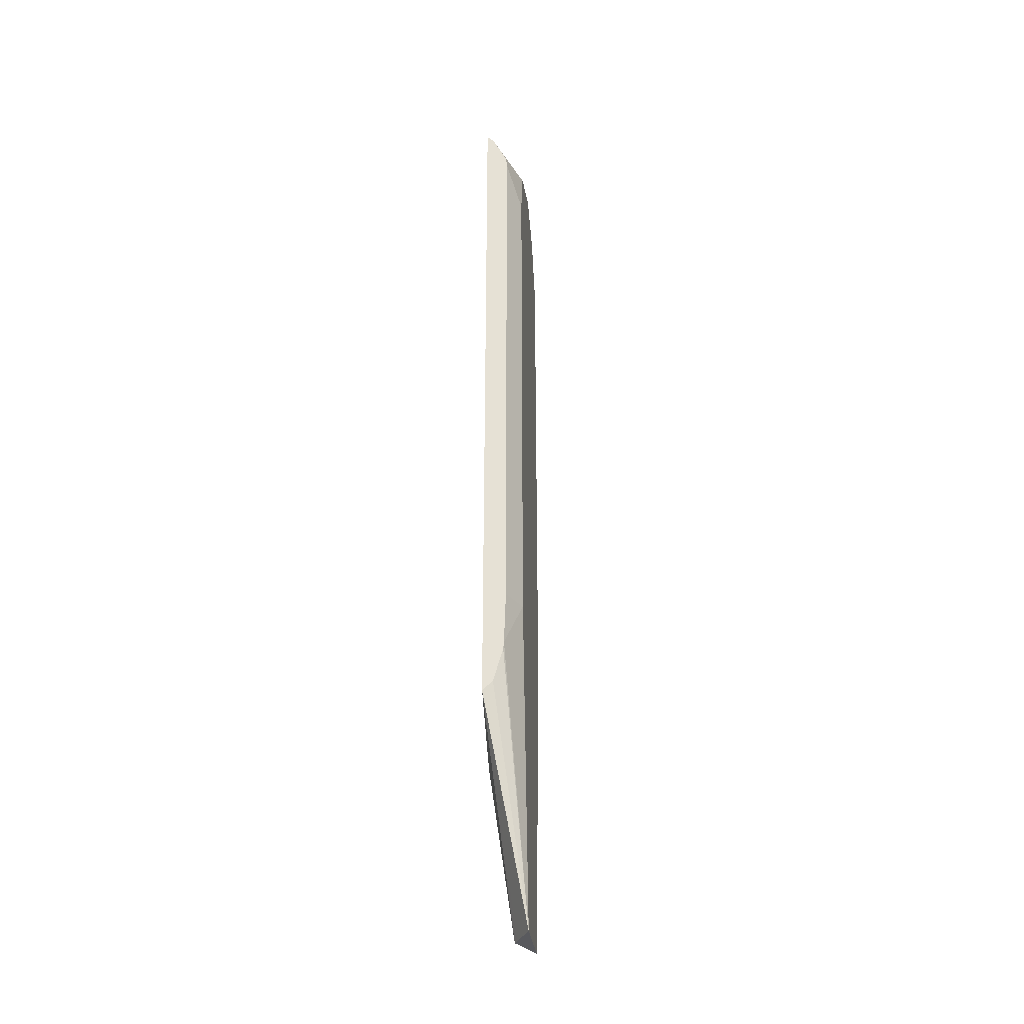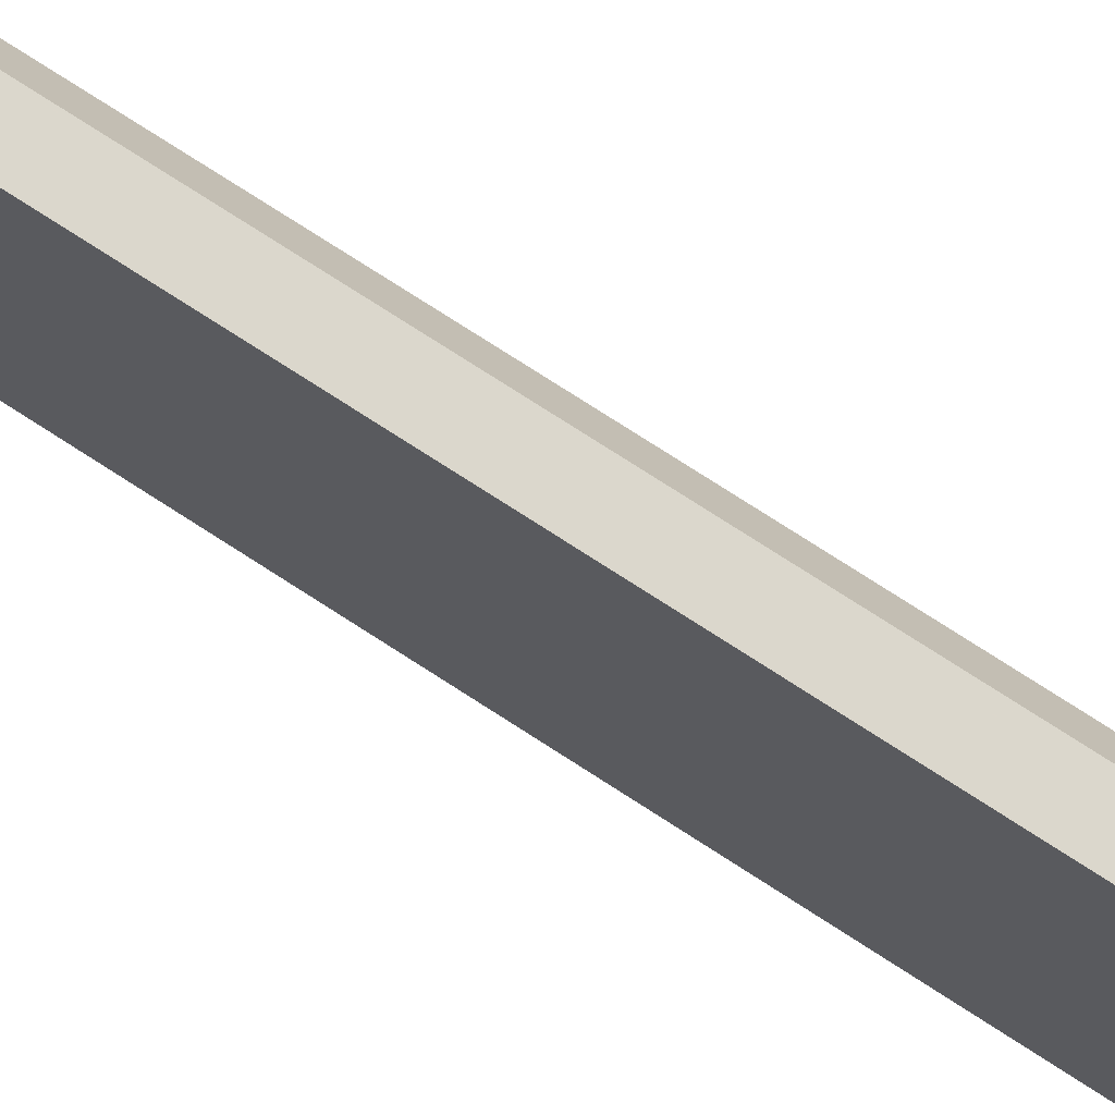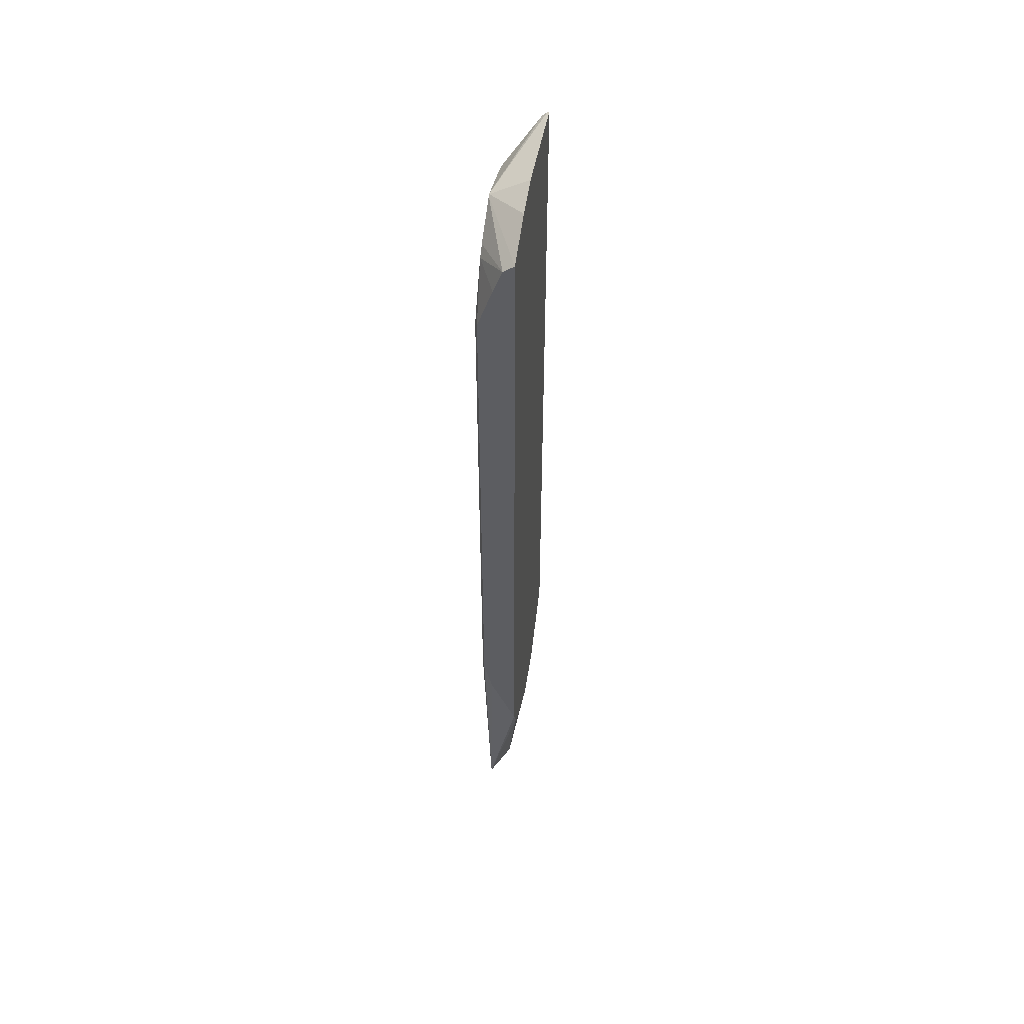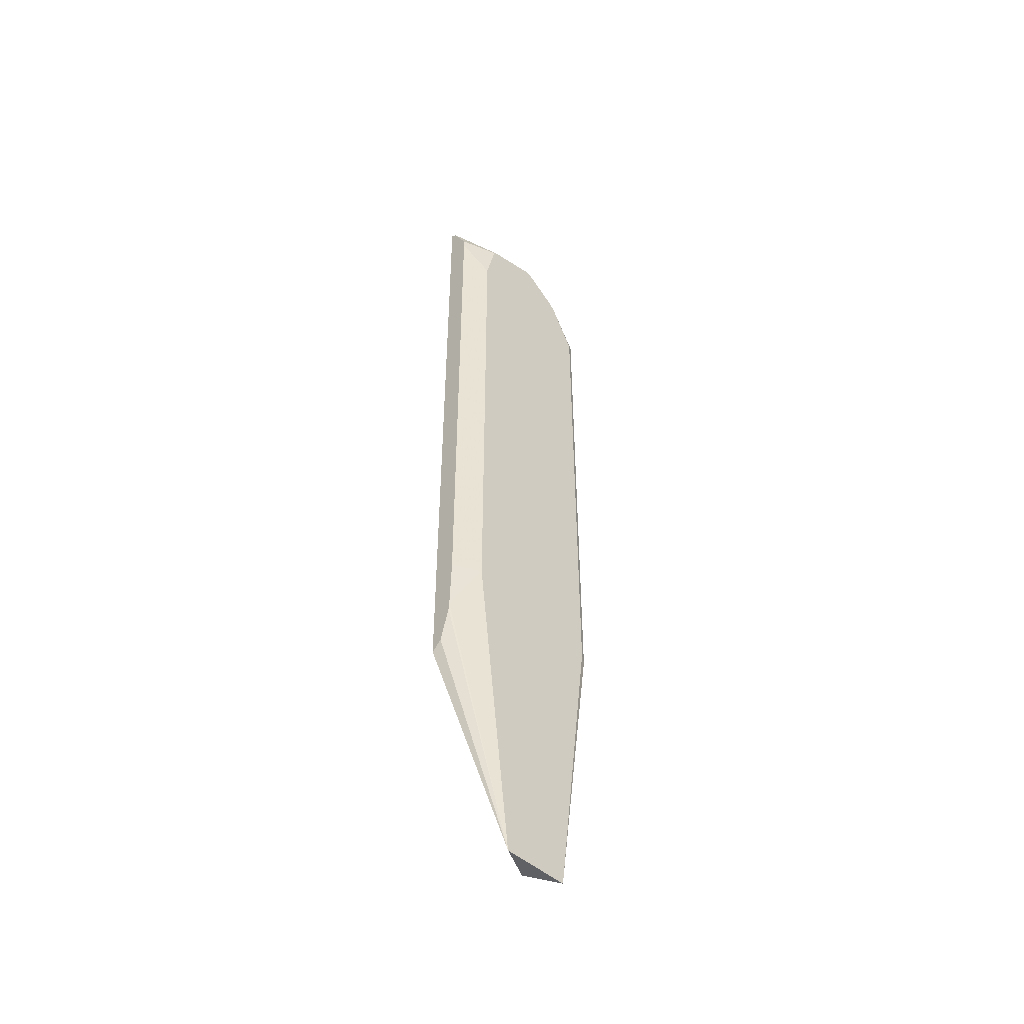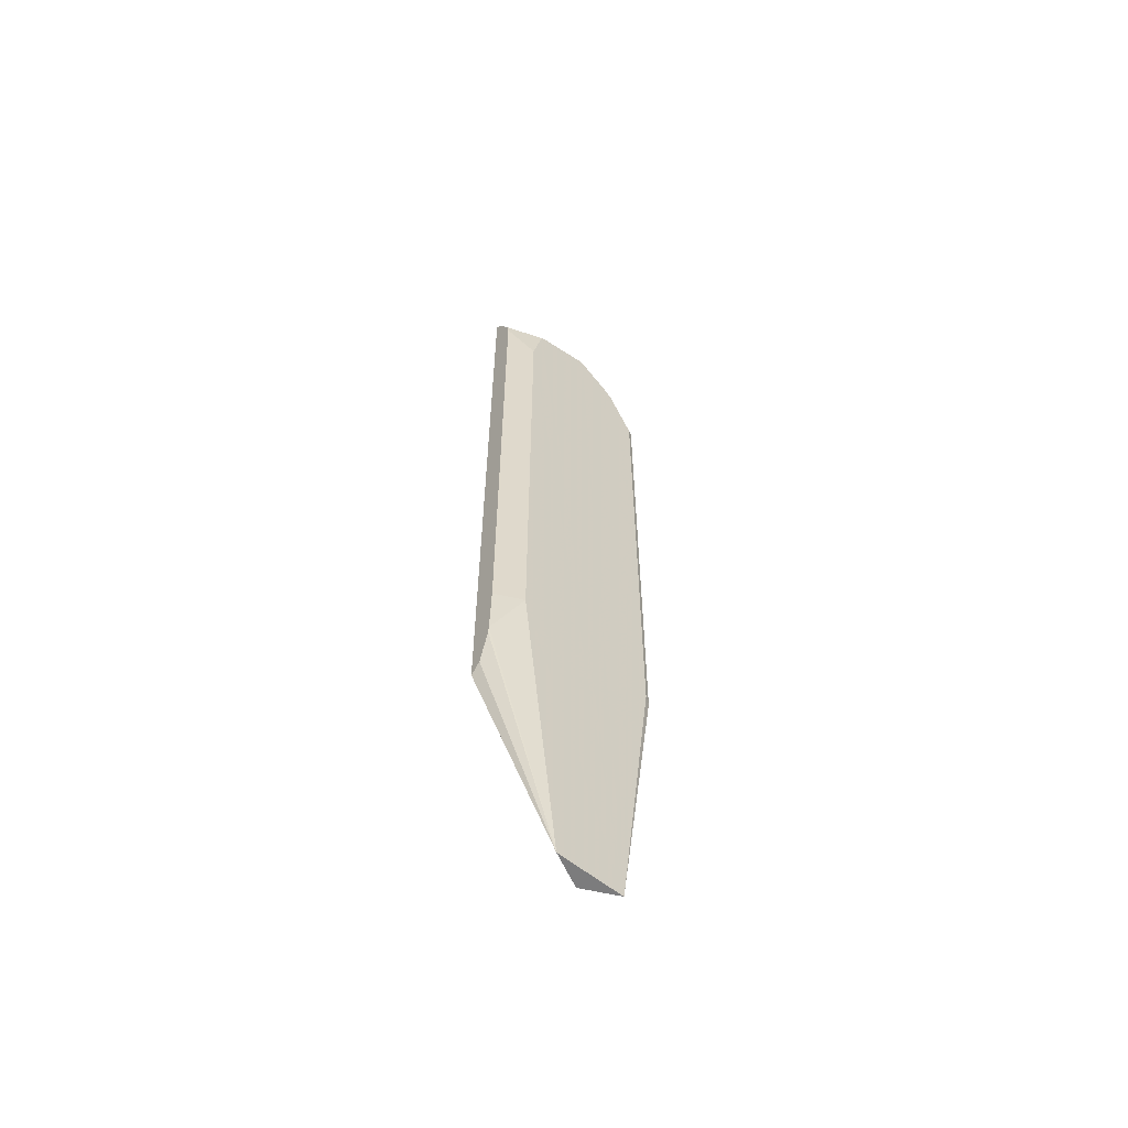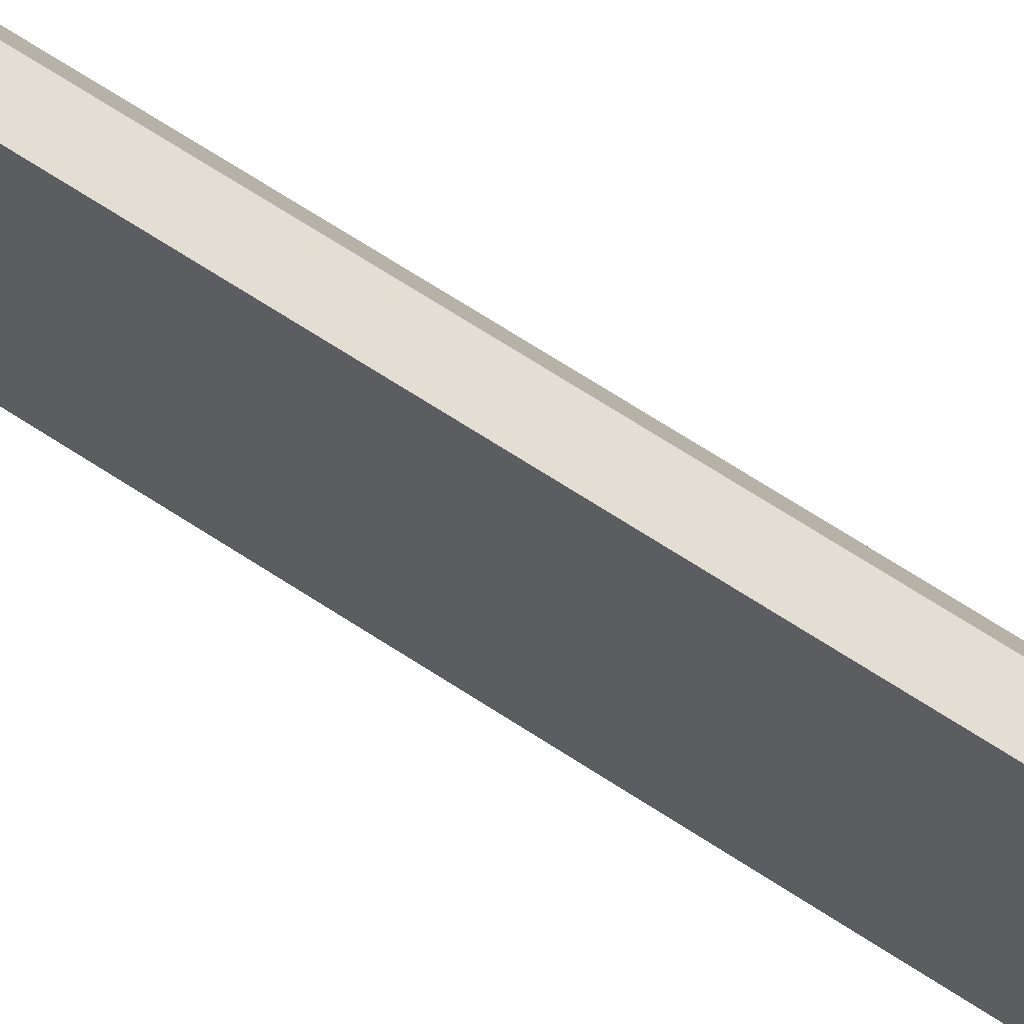
<metadata>
{"format":"obj","ext":"obj","renderer":"f3d","projection":"perspective","resolution":1024,"background":"white","views":[{"elev":-31.8,"azim":-173.1,"up":"+Z"},{"elev":73.1,"azim":123.2,"up":"+Y"},{"elev":50.8,"azim":10.2,"up":"+Z"},{"elev":-48.1,"azim":-134.7,"up":"+Z"},{"elev":-58.8,"azim":-130.1,"up":"+Z"},{"elev":67.2,"azim":123.4,"up":"+Y"}]}
</metadata>
<code>
v -0.05218 0.1777 0.121
v -0.06757 0.1777 0.1567
v -0.0744 0.2036 -0.001858
v -0.05218 0.1845 0.1067
v -0.05218 0.1777 0.5497
v -0.07281 0.1777 0.1777
v -0.0744 0.2449 -0.001858
v -0.06407 0.2243 -0.001858
v -0.0744 0.1808 0.1809
v -0.05218 0.198 0.09611
v -0.05218 0.2041 0.5624
v -0.0744 0.2232 0.5549
v -0.05862 0.1777 0.5446
v -0.07281 0.1777 0.5038
v -0.06451 0.2843 0.1558
v -0.05855 0.2843 0.1349
v -0.05218 0.2843 0.1294
v -0.06598 0.2281 -0.001858
v -0.0744 0.2677 0.1922
v -0.06496 0.2843 0.1602
v -0.05218 0.2512 0.0936
v -0.05218 0.2261 0.08606
v -0.05218 0.223 0.08545
v -0.05218 0.2063 0.09126
v -0.0744 0.1808 0.5022
v -0.05218 0.2243 0.5684
v -0.0744 0.2243 0.5554
v -0.0744 0.2025 0.5394
v -0.0744 0.1974 0.5343
v -0.06407 0.1777 0.53
v -0.07239 0.1777 0.5051
v -0.05218 0.2843 0.5665
v -0.06606 0.2843 0.1922
v -0.0744 0.2677 0.5136
v -0.05339 0.2843 0.5659
v -0.0744 0.2248 0.5554
v -0.06606 0.2843 0.5386
v -0.0744 0.2608 0.5446
v -0.06557 0.2843 0.5446
v -0.05622 0.2843 0.5632
v -0.0744 0.2587 0.5462
v -0.05644 0.2843 0.5628
f 12 28 13
f 15 20 33
f 14 29 25
f 14 31 29
f 13 29 30
f 13 28 29
f 40 42 41
f 11 27 12
f 8 22 23
f 8 24 10
f 8 23 24
f 15 33 37
f 8 21 22
f 8 17 21
f 8 18 17
f 7 20 15
f 7 19 20
f 11 26 27
f 15 37 39
f 15 32 17
f 15 42 40
f 7 17 18
f 38 42 39
f 38 41 42
f 36 40 41
f 35 40 36
f 34 39 37
f 34 38 39
f 29 31 30
f 26 36 27
f 26 35 36
f 26 32 35
f 19 37 33
f 19 34 37
f 19 33 20
f 15 17 16
f 15 35 32
f 15 40 35
f 15 39 42
f 7 16 17
f 3 28 12
f 6 25 9
f 1 31 14
f 1 30 31
f 1 13 30
f 1 5 13
f 1 11 5
f 1 26 11
f 1 32 26
f 1 14 6
f 1 17 32
f 1 22 21
f 1 23 22
f 1 24 23
f 1 10 24
f 1 4 10
f 1 3 4
f 1 2 3
f 1 21 17
f 1 6 2
f 7 15 16
f 3 7 18
f 6 14 25
f 5 12 13
f 5 11 12
f 4 8 10
f 3 19 7
f 2 6 3
f 3 38 34
f 3 41 38
f 3 34 19
f 3 27 36
f 3 12 27
f 3 29 28
f 3 25 29
f 3 9 25
f 3 6 9
f 3 8 4
f 3 18 8
f 3 36 41

</code>
